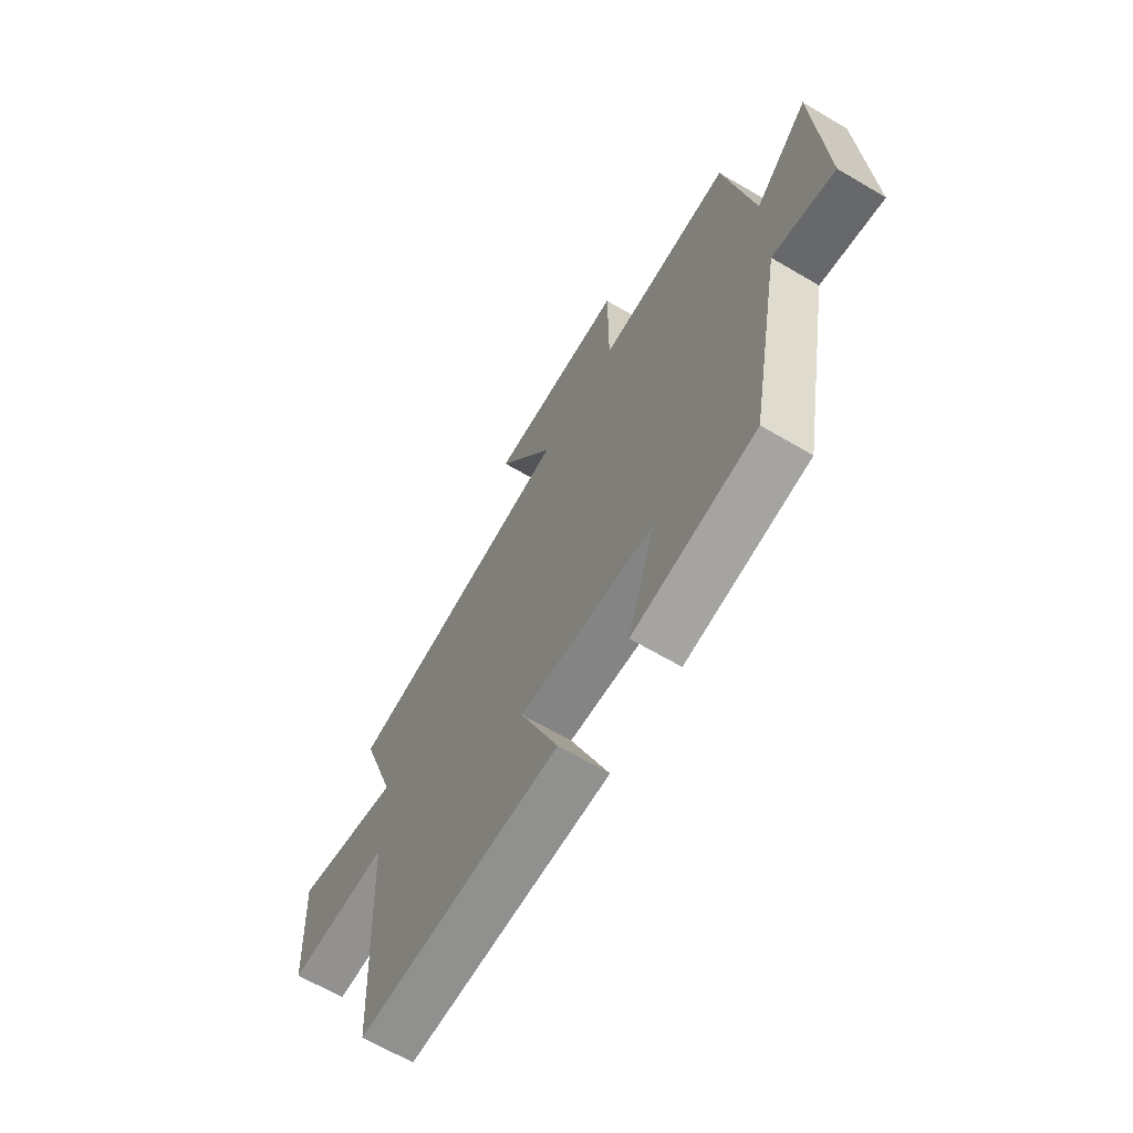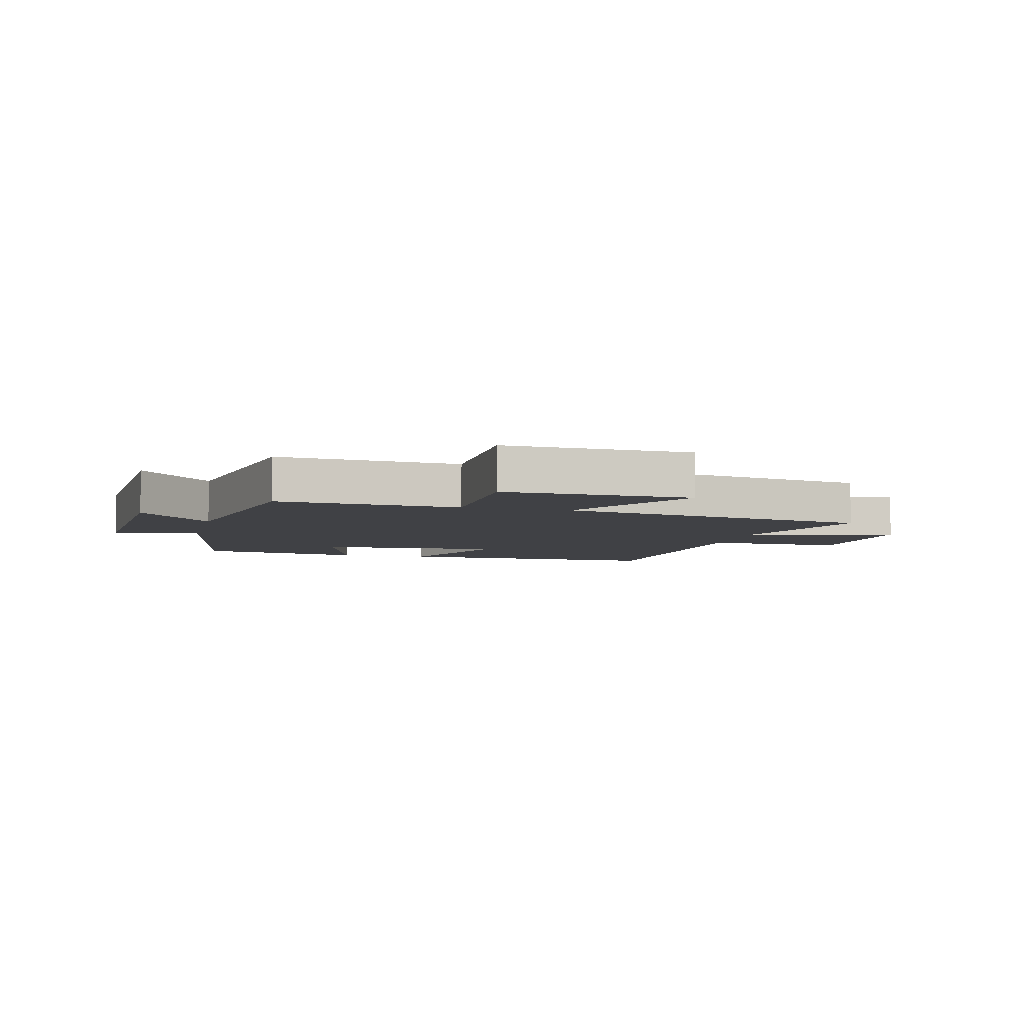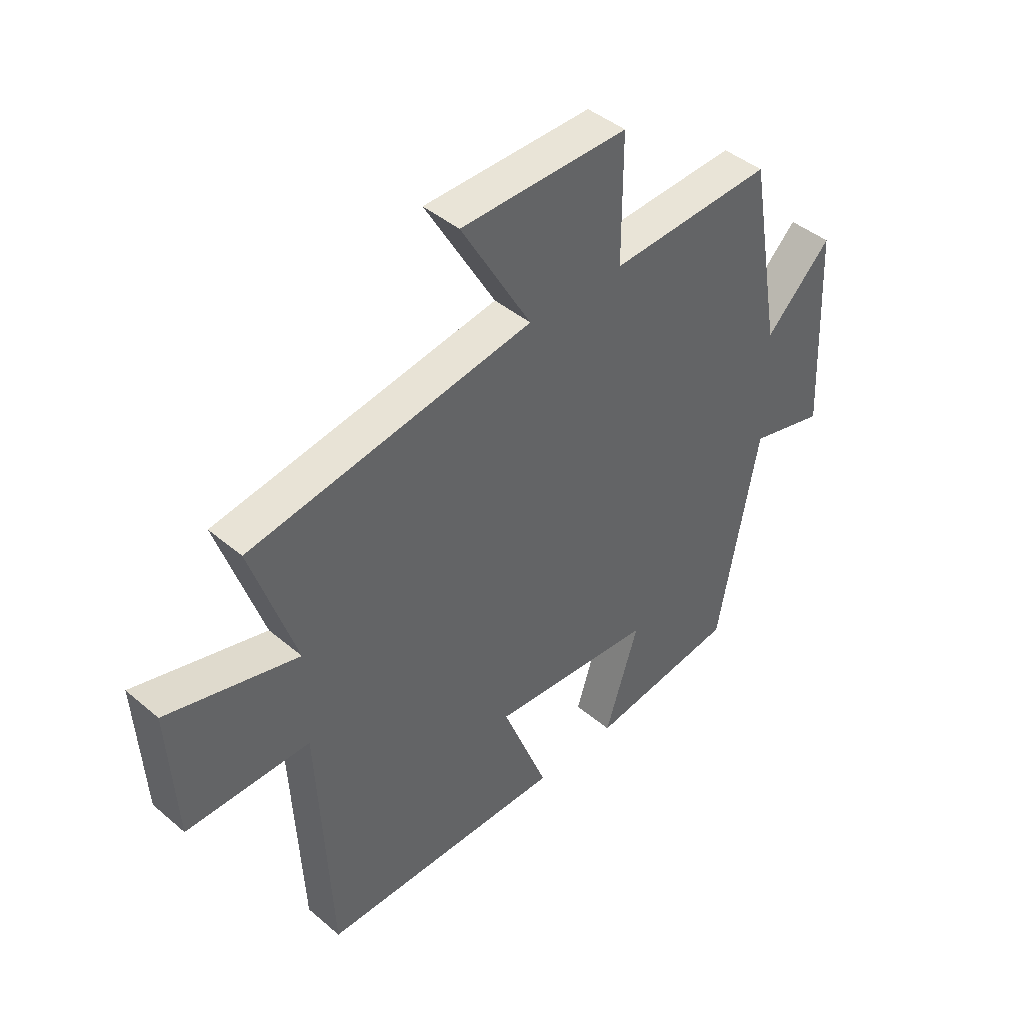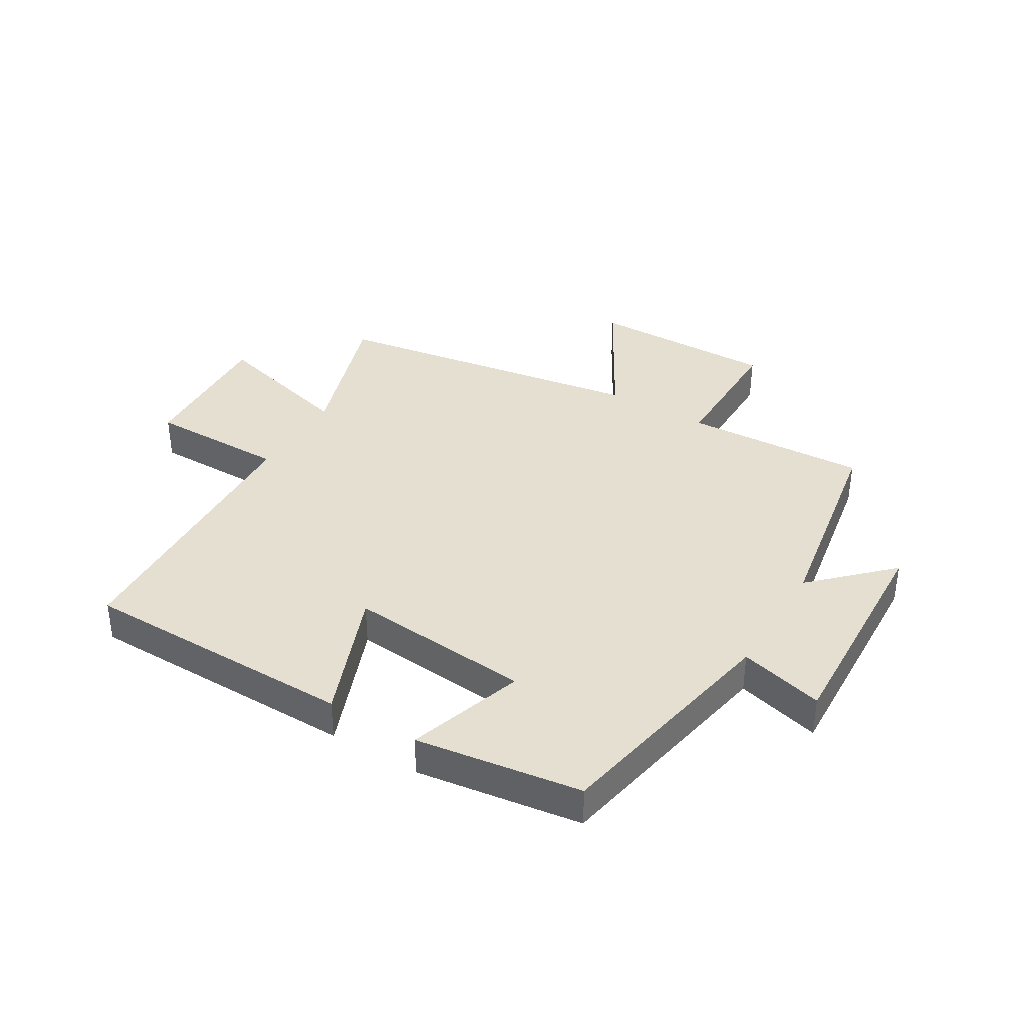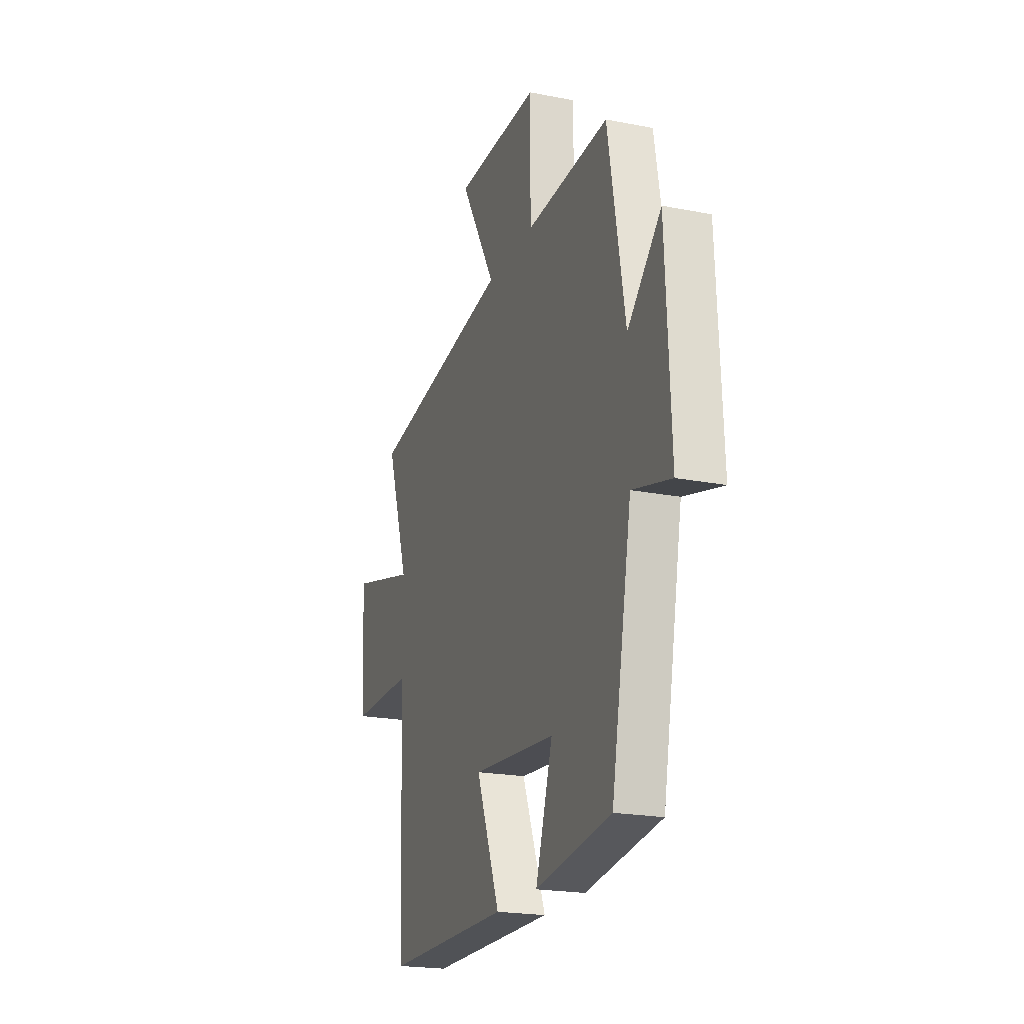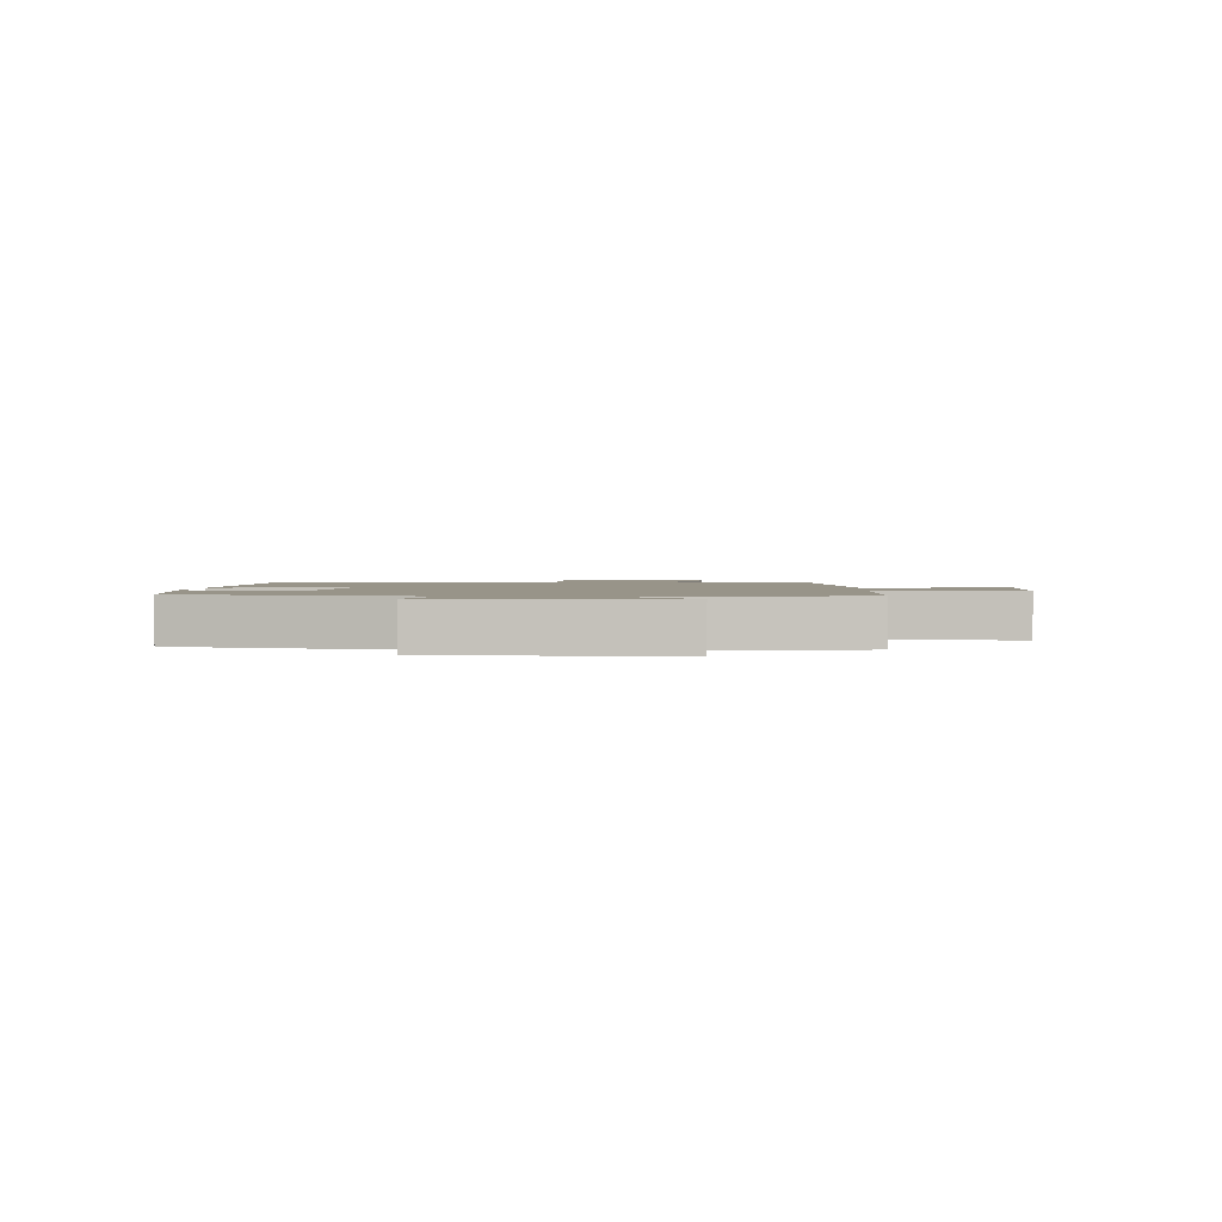
<metadata>
{"format":"obj","ext":"obj","renderer":"f3d","projection":"perspective","resolution":1024,"background":"white","views":[{"elev":-65.9,"azim":-120.6,"up":"+Z"},{"elev":-5.8,"azim":-14.5,"up":"+Y"},{"elev":43.1,"azim":135.0,"up":"+Z"},{"elev":37.3,"azim":-148.8,"up":"+Y"},{"elev":-21.0,"azim":-109.4,"up":"+Z"},{"elev":1.7,"azim":-85.6,"up":"+Y"}]}
</metadata>
<code>
v -0.438 0.07 0.516
v -0.131 0.07 0.5
v -0.131 0.07 0.733
v 0.183 0.07 0.729
v 0.051 0.07 0.5
v 0.583 0.07 0.413
v 0.5 0.07 0.162
v 0.746 0.07 0.227
v 0.732 0.07 -0.021
v 0.5 0.07 -0.02
v 0.476 0.07 -0.497
v 0.013 0.07 -0.5
v 0.1 0.07 -0.278
v -0.208 0.07 -0.304
v -0.145 0.07 -0.5
v -0.424 0.07 -0.46
v -0.5 0.07 -0.058
v -0.642 0.07 -0.095
v -0.624 0.07 0.287
v -0.5 0.07 0.164
v -0.438 0 0.516
v -0.131 0 0.5
v -0.131 0 0.733
v 0.183 0 0.729
v 0.051 0 0.5
v 0.583 0 0.413
v 0.5 0 0.162
v 0.746 0 0.227
v 0.732 0 -0.021
v 0.5 0 -0.02
v 0.476 0 -0.497
v 0.013 0 -0.5
v 0.1 0 -0.278
v -0.208 0 -0.304
v -0.145 0 -0.5
v -0.424 0 -0.46
v -0.5 0 -0.058
v -0.642 0 -0.095
v -0.624 0 0.287
v -0.5 0 0.164
f 17 18 19 20
f 17 20 1 2
f 14 15 16 17
f 13 14 17 2
f 10 11 12 13
f 10 13 2
f 7 8 9 10
f 7 10 2
f 5 6 7 2
f 2 3 4 5
f 40 39 38 37
f 22 21 40 37
f 37 36 35 34
f 22 37 34 33
f 33 32 31 30
f 22 33 30
f 30 29 28 27
f 22 30 27
f 22 27 26 25
f 25 24 23 22
f 1 21 22 2
f 2 22 23 3
f 3 23 24 4
f 4 24 25 5
f 5 25 26 6
f 6 26 27 7
f 7 27 28 8
f 8 28 29 9
f 9 29 30 10
f 10 30 31 11
f 11 31 32 12
f 12 32 33 13
f 13 33 34 14
f 14 34 35 15
f 15 35 36 16
f 16 36 37 17
f 17 37 38 18
f 18 38 39 19
f 19 39 40 20
f 20 40 21 1

</code>
